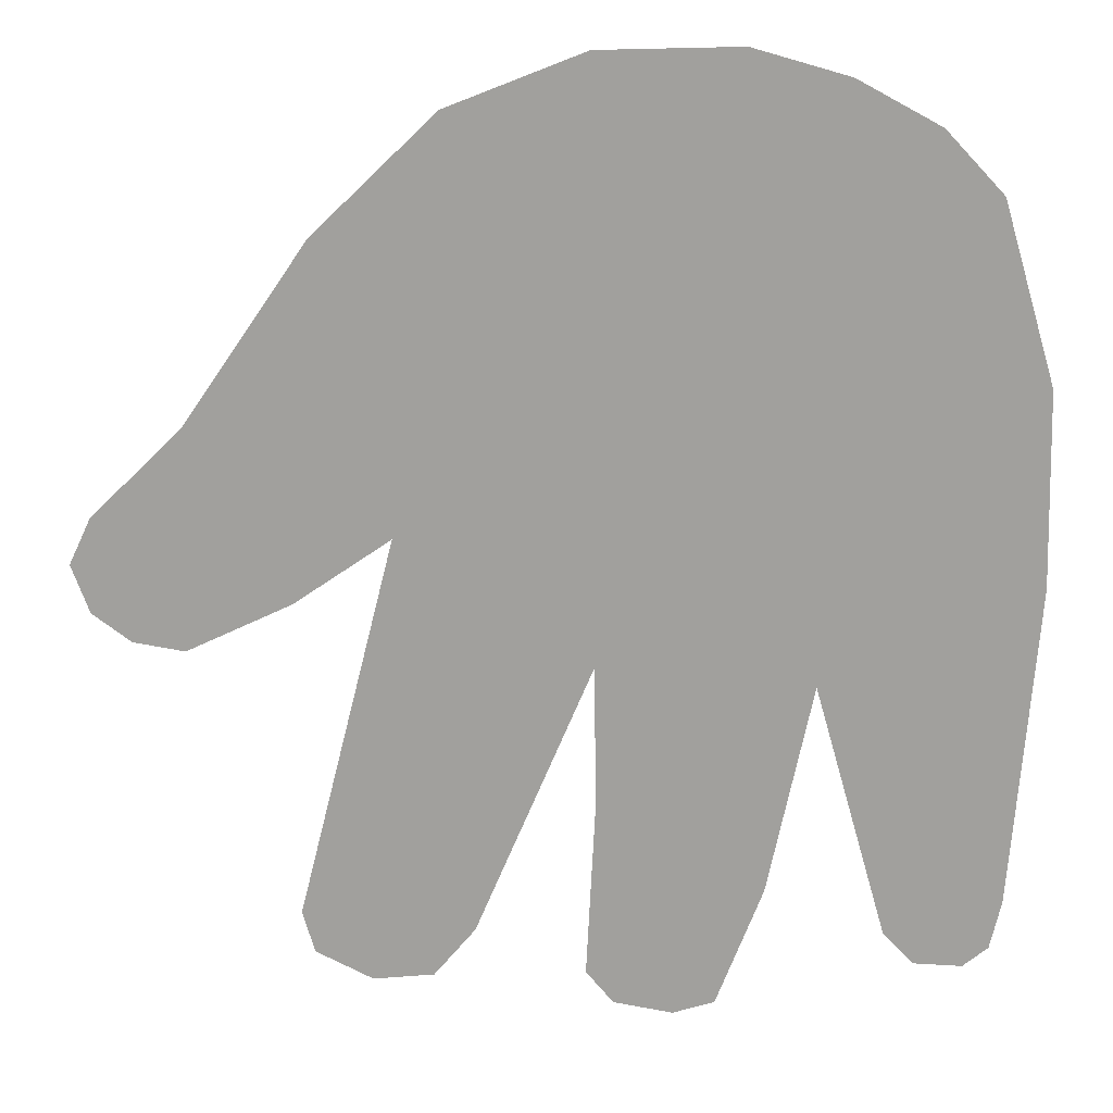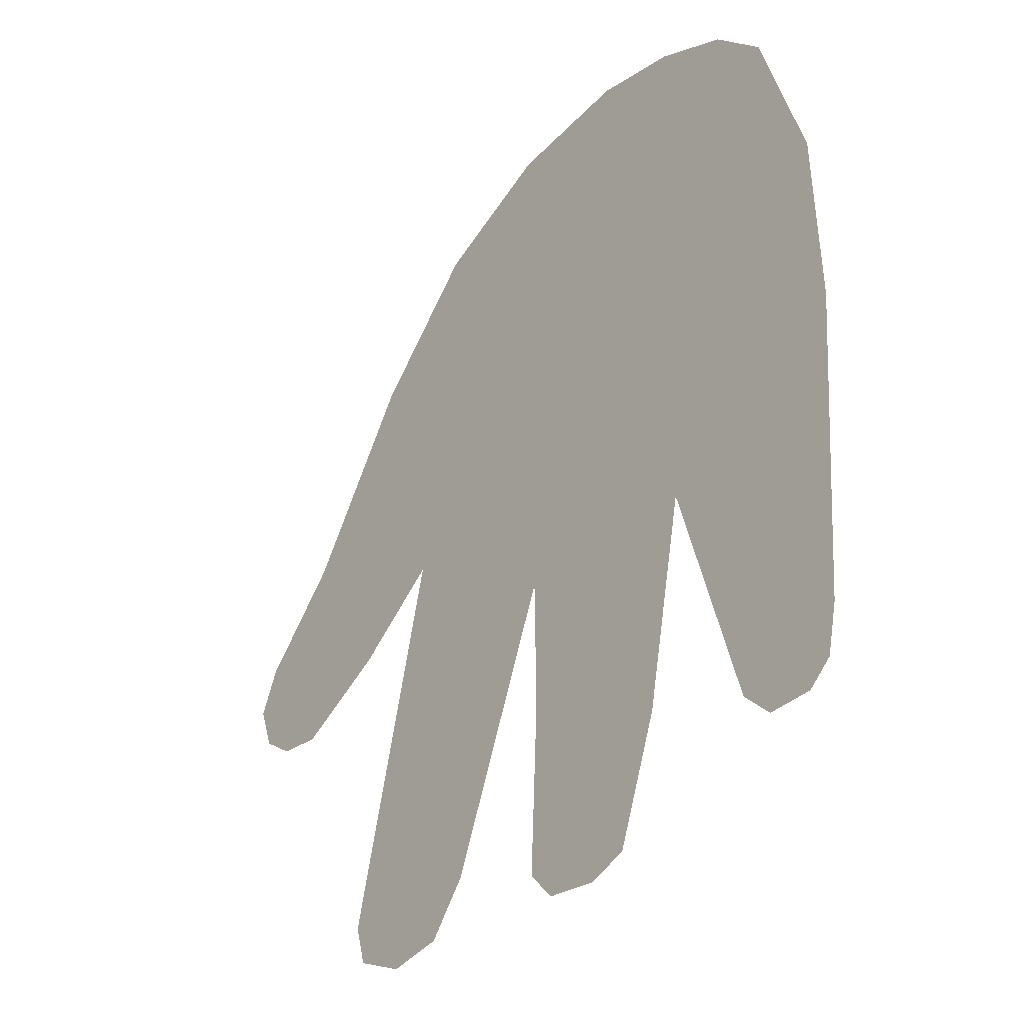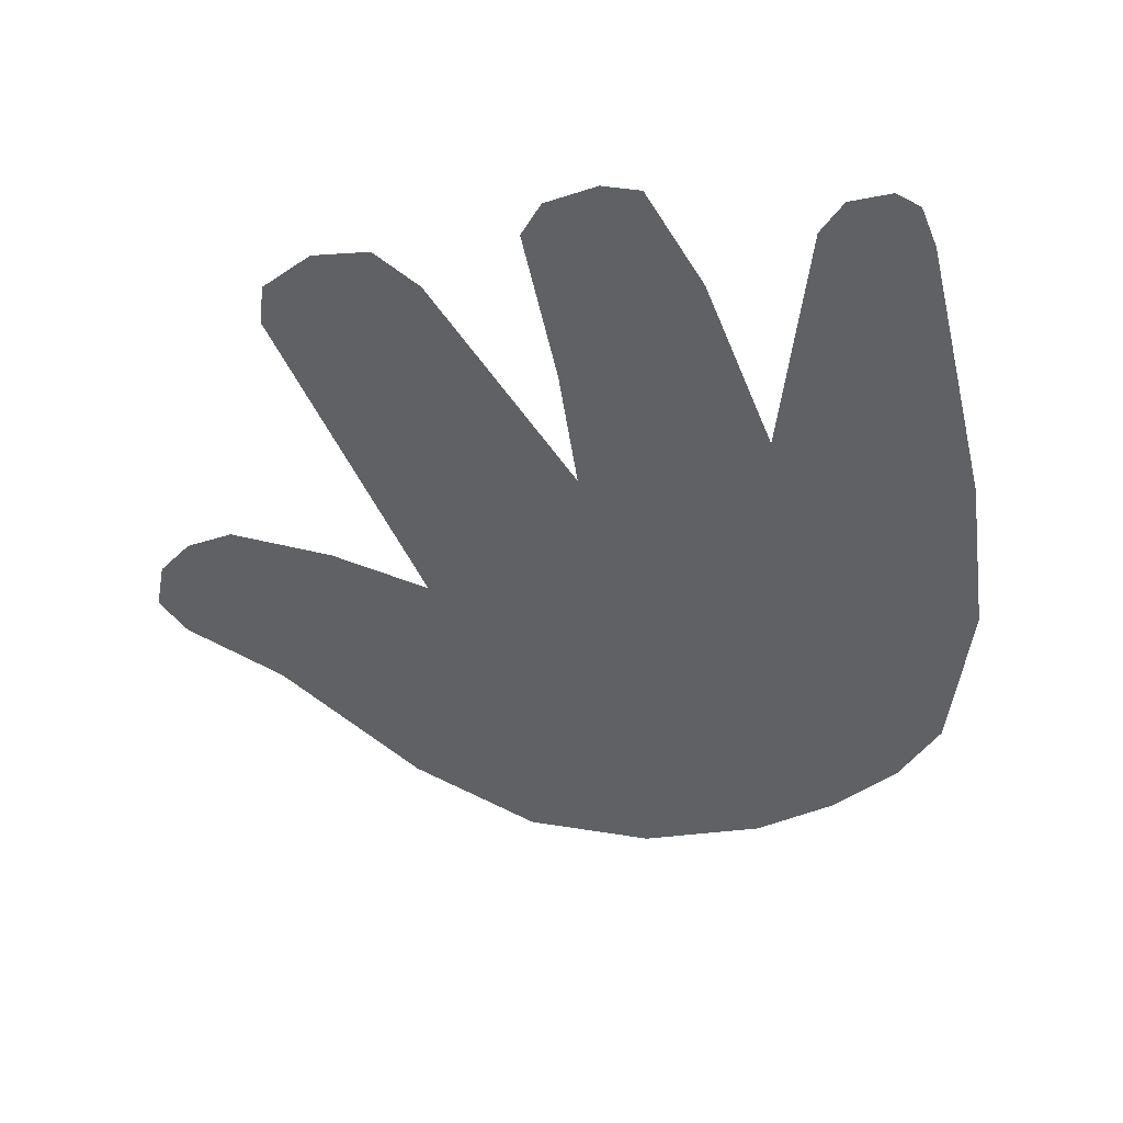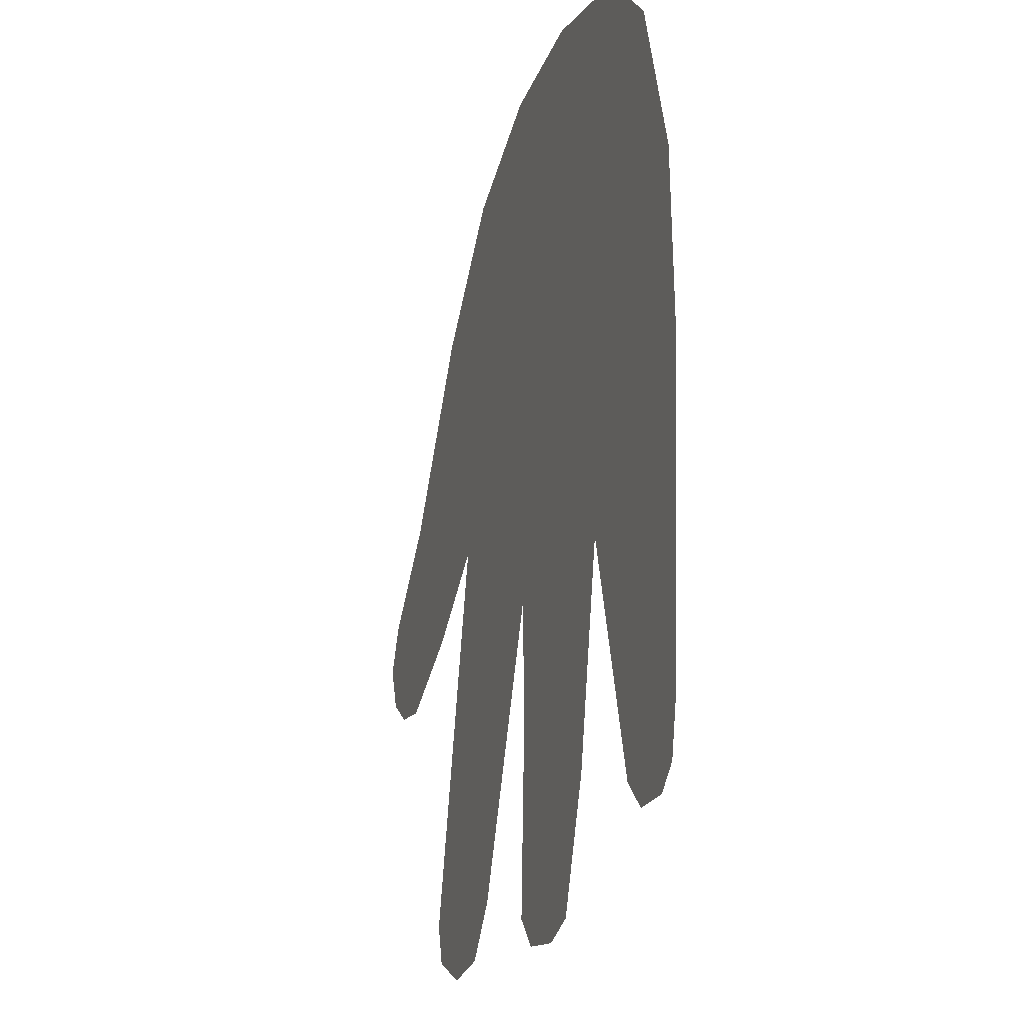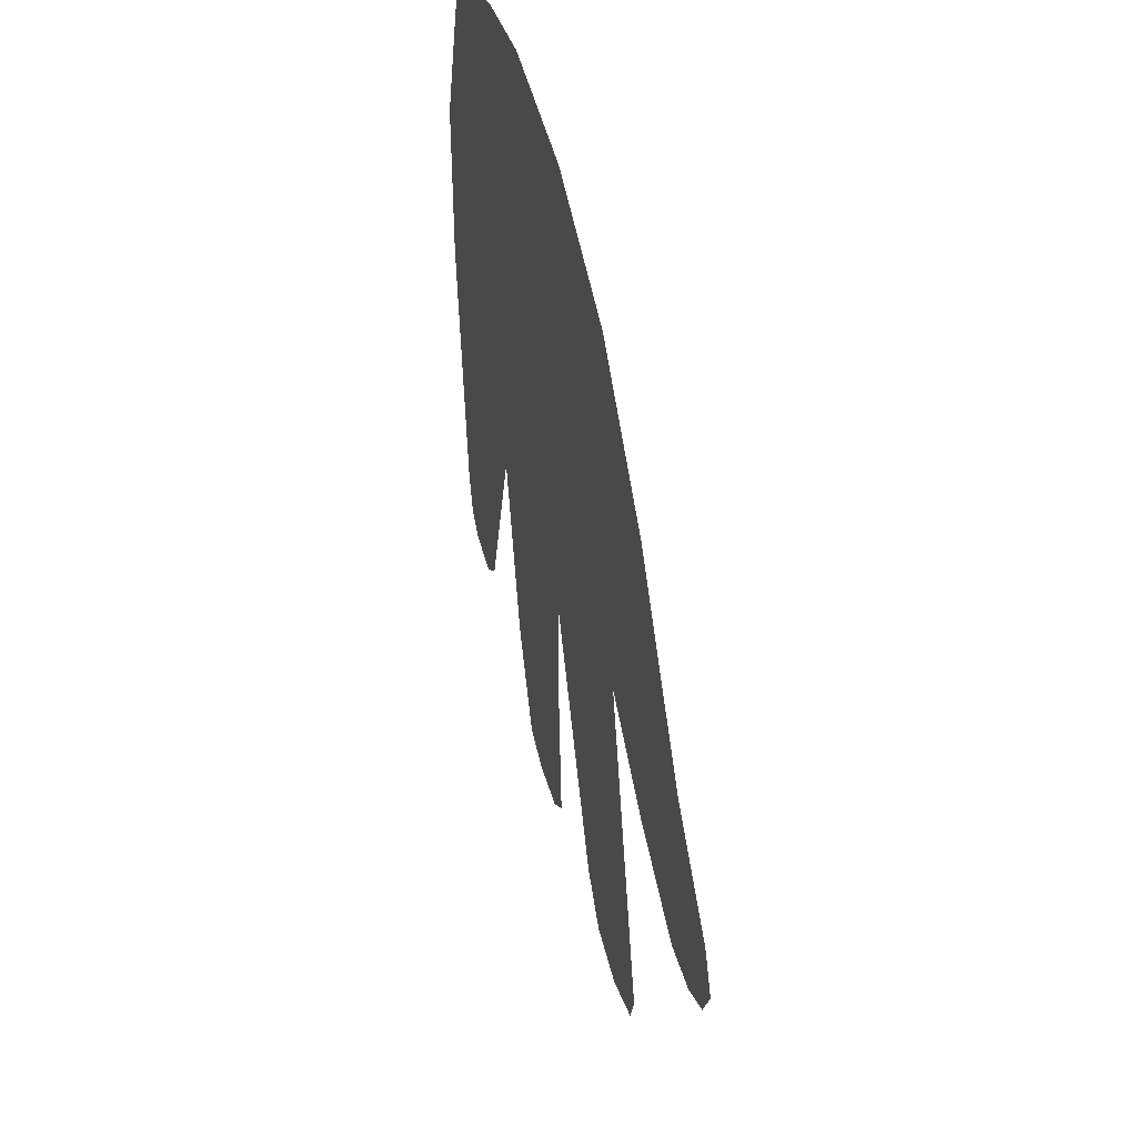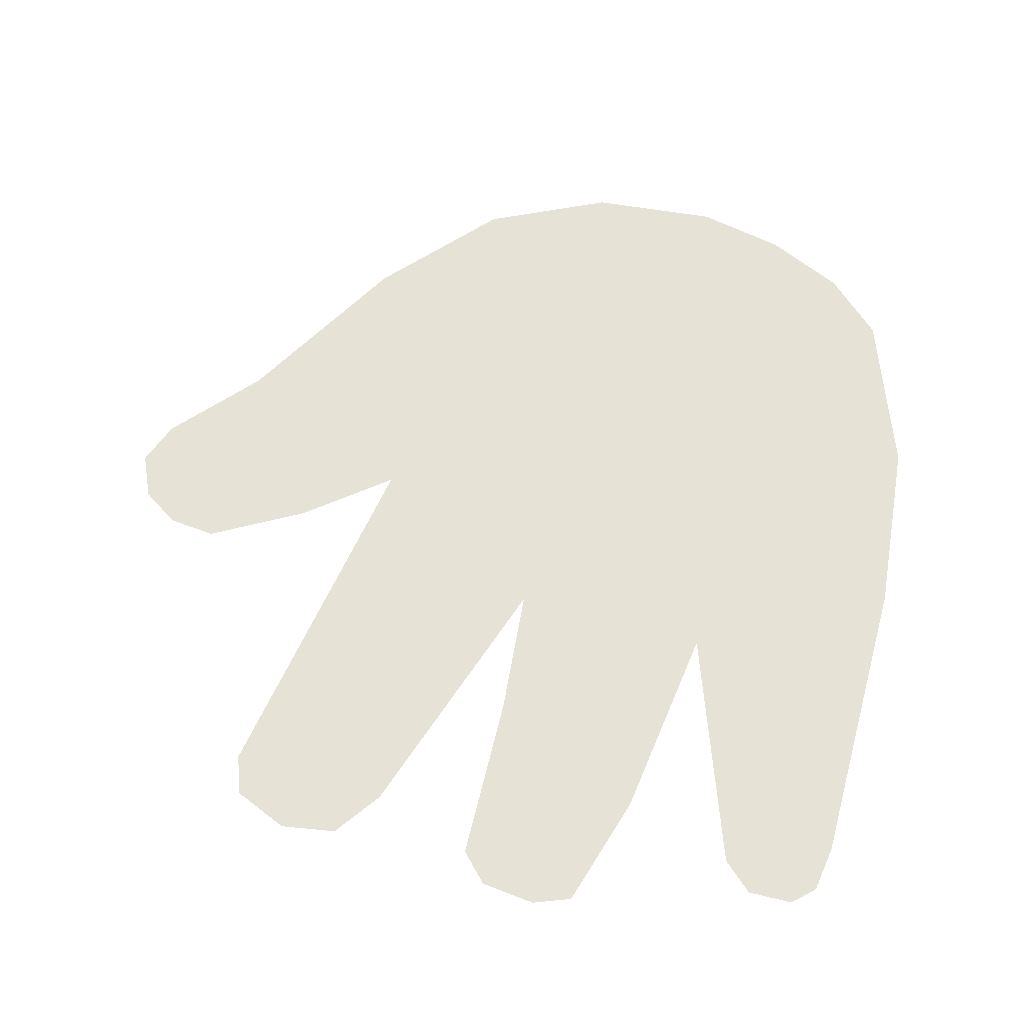
<metadata>
{"format":"obj","ext":"obj","renderer":"f3d","projection":"perspective","resolution":1024,"background":"white","views":[{"elev":18.1,"azim":1.5,"up":"+Y"},{"elev":-37.0,"azim":52.2,"up":"+Y"},{"elev":-48.6,"azim":9.3,"up":"+Z"},{"elev":-24.0,"azim":72.2,"up":"+Y"},{"elev":50.9,"azim":-104.7,"up":"+Y"},{"elev":63.3,"azim":10.9,"up":"+Z"}]}
</metadata>
<code>
g opossumHandOpenR_mesh
v 0.09387 0.09788 0
v 0.07123 0.1221 0
v 0.03889 0.1396 0
v 0.1145 0.0275 0
v -0.0512 -0.08168 0
v 0.001466 0.1502 0
v -0.05351 0.1489 0
v 0.03242 -0.08861 0
v 0.1164 -0.04888 0
v 0.1065 -0.1762 0
v 0.06106 -0.1903 0
v 0.07308 -0.2027 0
v 0.102 -0.1956 0
v 0.09217 -0.2036 0
v -0.05043 -0.1371 0
v 0.01471 -0.1727 0
v -0.05397 -0.2081 0
v -0.003616 -0.2204 0
v -0.01994 -0.2254 0
v -0.04319 -0.2211 0
v -0.1265 -0.03148 0
v -0.1069 0.1278 0
v -0.1547 0.08156 0
v -0.2034 0.01056 0
v -0.1644 -0.05735 0
v -0.1644 -0.1838 0
v -0.2388 -0.02424 0
v -0.2052 -0.07645 0
v -0.2252 -0.0729 0
v -0.2403 -0.06151 0
v -0.2472 -0.04241 0
v -0.09694 -0.1904 0
v -0.1371 -0.2121 0
v -0.1133 -0.21 0
v -0.1596 -0.2006 0
g opossumHandOpenR_mesh_0
f 3 2 1
f 1 4 3
f 3 4 5
f 5 6 3
f 7 6 5
f 4 8 5
f 4 9 8
f 8 9 10
f 8 10 11
f 10 12 11
f 10 13 12
f 12 13 14
f 5 8 15
f 15 8 16
f 17 15 16
f 17 16 18
f 18 19 17
f 17 19 20
f 7 5 21
f 22 7 21
f 23 22 21
f 24 23 21
f 24 21 25
f 5 26 21
f 27 24 25
f 25 28 27
f 27 28 29
f 27 29 30
f 31 27 30
f 32 26 5
f 33 26 32
f 34 33 32
f 26 33 35

</code>
